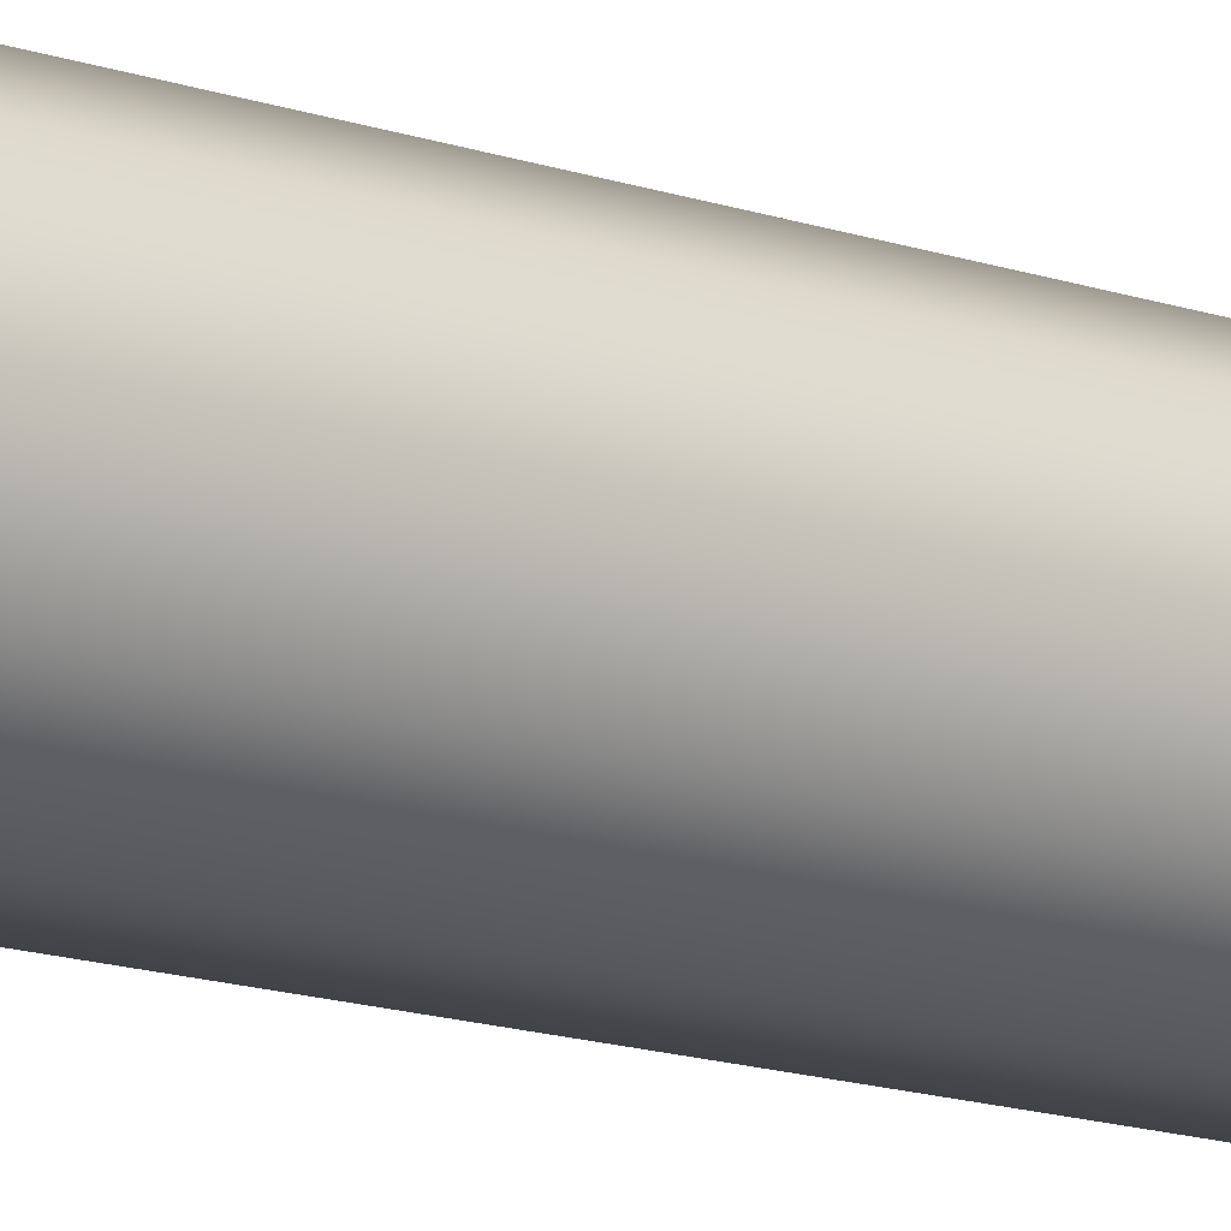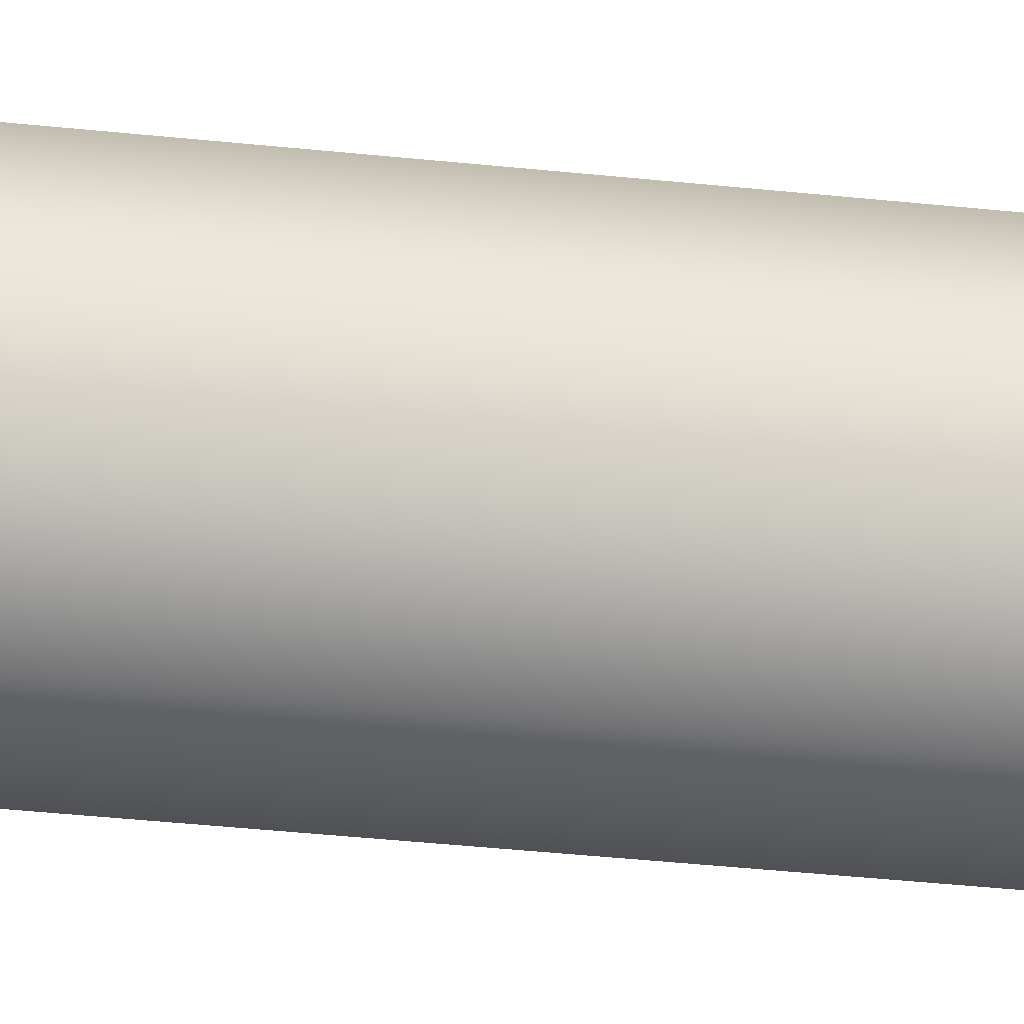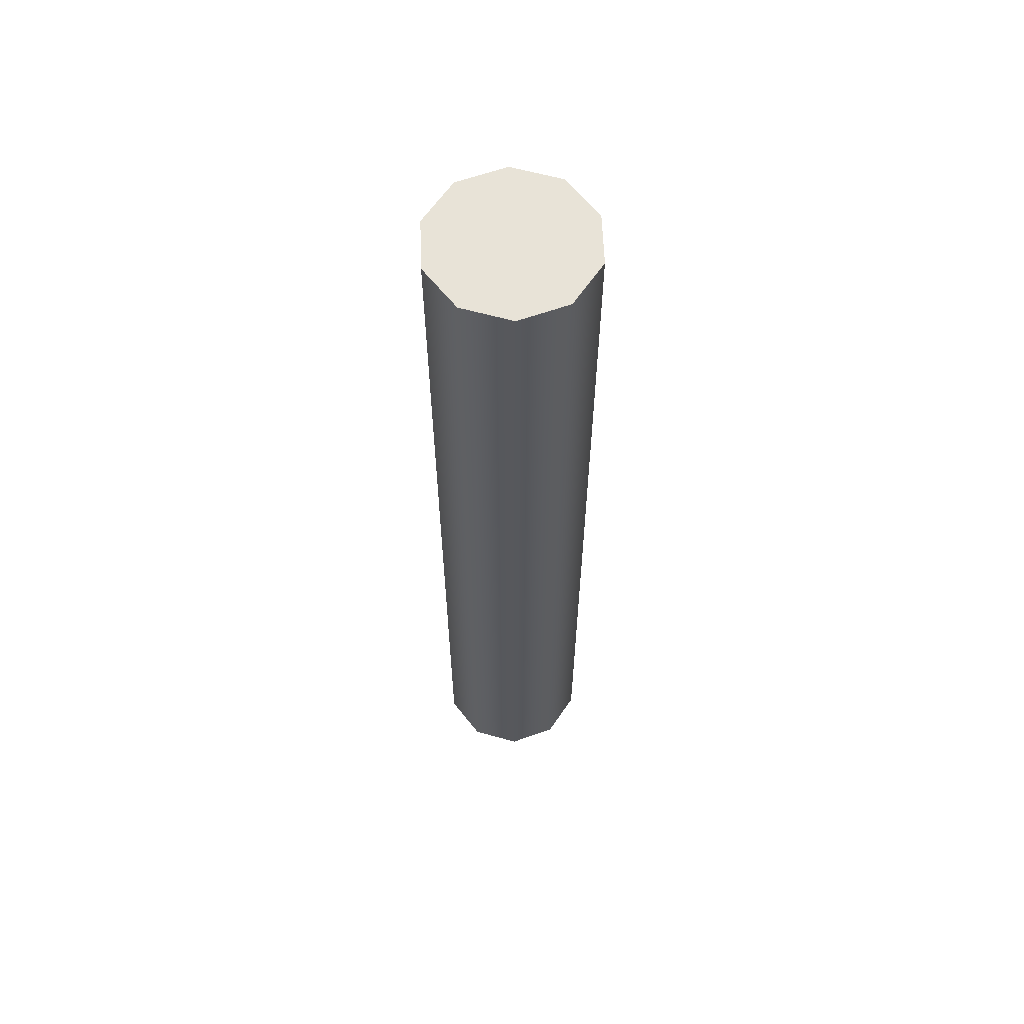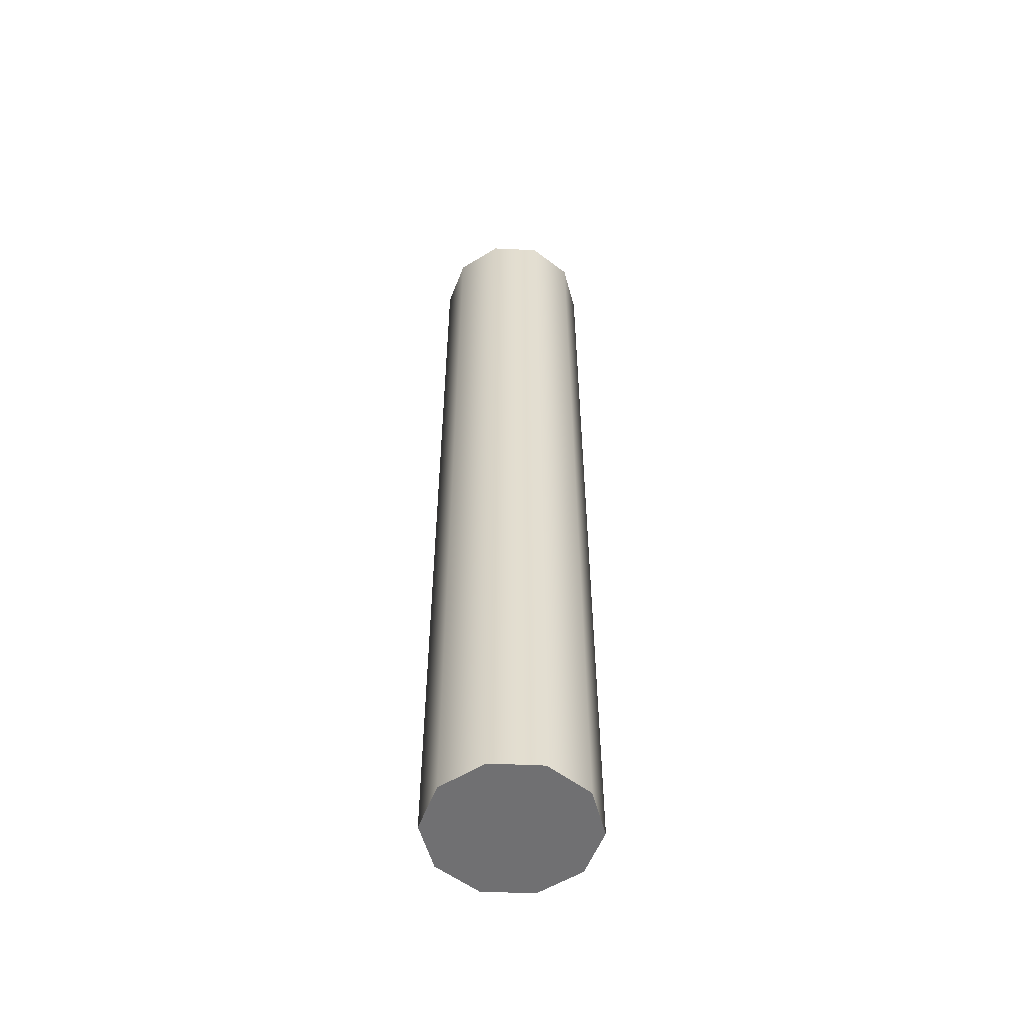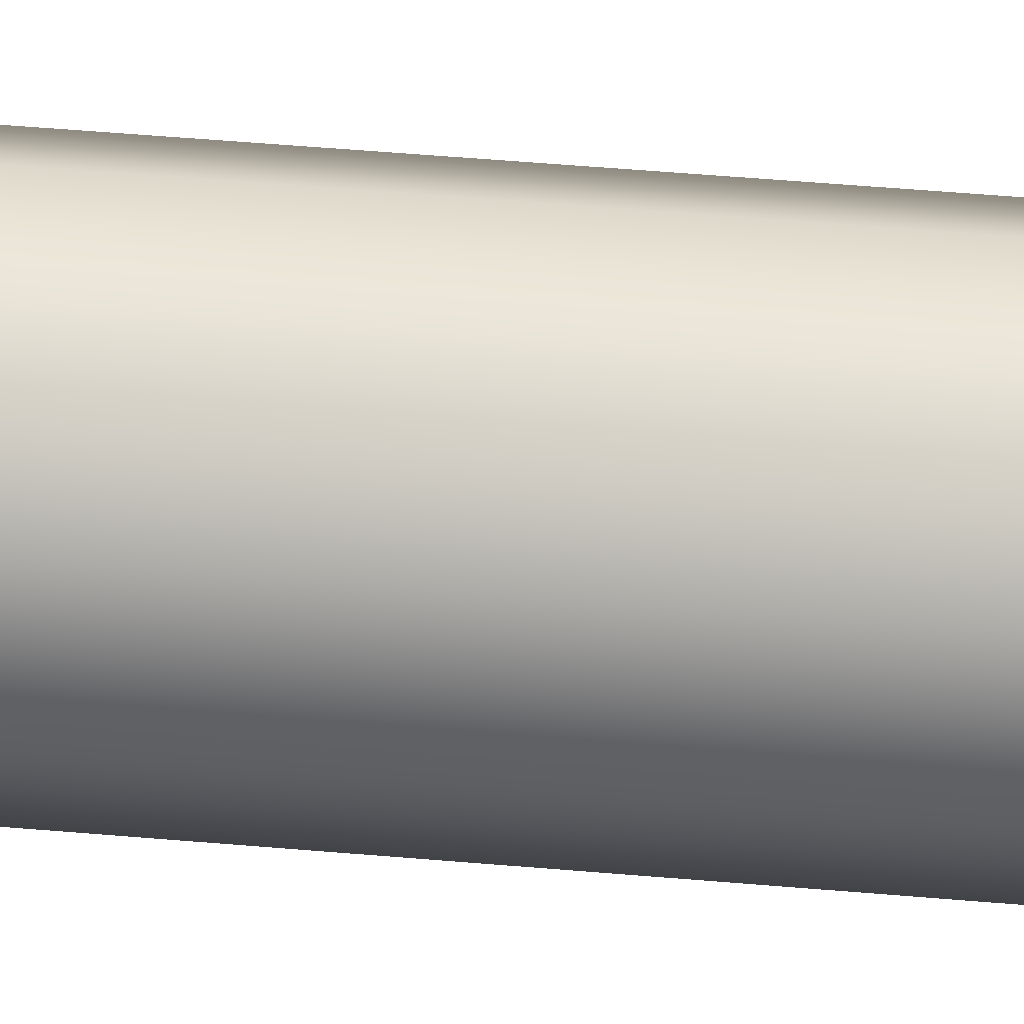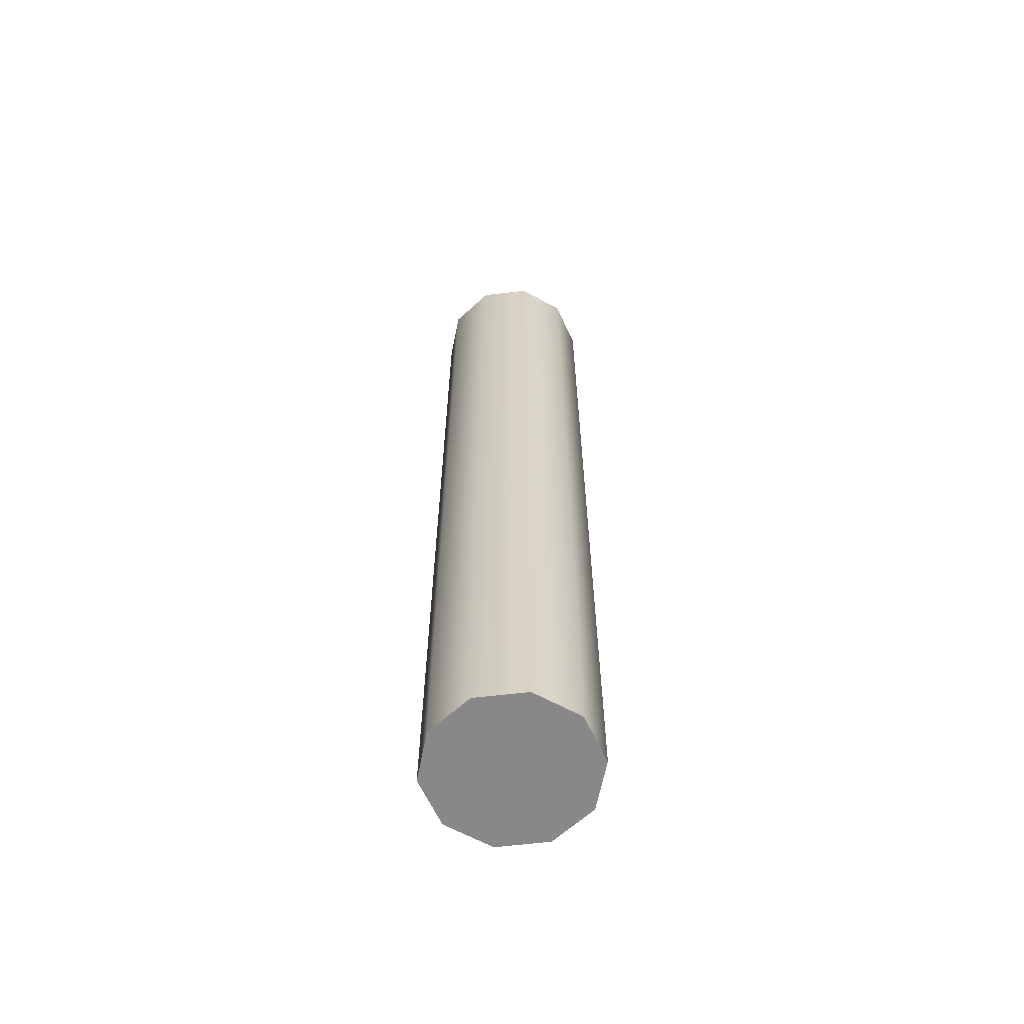
<metadata>
{"format":"obj","ext":"obj","renderer":"f3d","projection":"perspective","resolution":1024,"background":"white","views":[{"elev":-14.6,"azim":52.9,"up":"+Z"},{"elev":-37.8,"azim":-97.8,"up":"+Z"},{"elev":61.5,"azim":-20.1,"up":"+Y"},{"elev":-55.0,"azim":69.2,"up":"+Y"},{"elev":48.7,"azim":-84.4,"up":"+Z"},{"elev":-62.8,"azim":42.9,"up":"+Y"}]}
</metadata>
<code>
g silencer_tt_custom_noname_762x25tt_LOD1
v 0.00459 -7.086e-07 0.01413
v -0.00459 -7.086e-07 0.01413
v 0.00459 -7.073e-07 -0.01413
v -0.01202 -7.083e-07 0.00873
v -0.01485 -7.08e-07 9.411e-09
v -0.01202 -7.076e-07 -0.00873
v -0.00459 -7.073e-07 -0.01413
v 0.01202 -7.083e-07 0.00873
v 0.01485 -7.08e-07 8.112e-09
v 0.01202 -7.076e-07 -0.00873
v 0.00459 -7.086e-07 0.01413
v 0.01202 -7.083e-07 0.00873
v 0.01202 -0.1752 0.00873
v 0.00459 -0.1752 0.01413
v 0.01485 -7.08e-07 8.112e-09
v 0.01485 -0.1752 -8.112e-09
v -0.00459 -0.1752 0.01413
v -0.00459 -7.086e-07 0.01413
v -0.01202 -7.083e-07 0.00873
v -0.01202 -0.1752 0.00873
v -0.01485 -0.1752 -6.814e-09
v -0.01485 -7.08e-07 9.411e-09
v -0.01202 -0.1752 -0.00873
v -0.01202 -7.076e-07 -0.00873
v -0.00459 -7.073e-07 -0.01413
v -0.00459 -0.1752 -0.01413
v 0.00459 -0.1752 -0.01413
v 0.00459 -7.073e-07 -0.01413
v 0.01202 -0.1752 -0.00873
v 0.01202 -7.076e-07 -0.00873
v 0.00459 -7.073e-07 -0.01413
v 0.00459 -0.1752 -0.01413
v -0.01202 -0.1752 -0.00873
v -0.01485 -0.1752 -6.814e-09
v 0.00459 -0.1752 -0.01413
v -0.01202 -0.1752 0.00873
v -0.00459 -0.1752 -0.01413
v -0.00459 -0.1752 0.01413
v 0.00459 -0.1752 0.01413
v 0.01202 -0.1752 0.00873
v 0.01485 -0.1752 -8.112e-09
v 0.01202 -0.1752 -0.00873
g silencer_tt_custom_noname_762x25tt_LOD1_0
f 3 2 1
f 3 4 2
f 3 5 4
f 3 6 5
f 3 7 6
f 3 1 8
f 3 8 9
f 3 9 10
f 13 12 11
f 14 13 11
f 15 12 13
f 16 15 13
f 14 11 17
f 11 18 17
f 17 18 19
f 20 17 19
f 20 19 21
f 19 22 21
f 21 22 23
f 22 24 23
f 23 24 25
f 26 23 25
f 26 25 27
f 25 28 27
f 15 16 29
f 30 15 29
f 31 30 29
f 32 31 29
f 35 34 33
f 35 36 34
f 35 33 37
f 35 38 36
f 35 39 38
f 35 40 39
f 35 41 40
f 35 42 41

</code>
